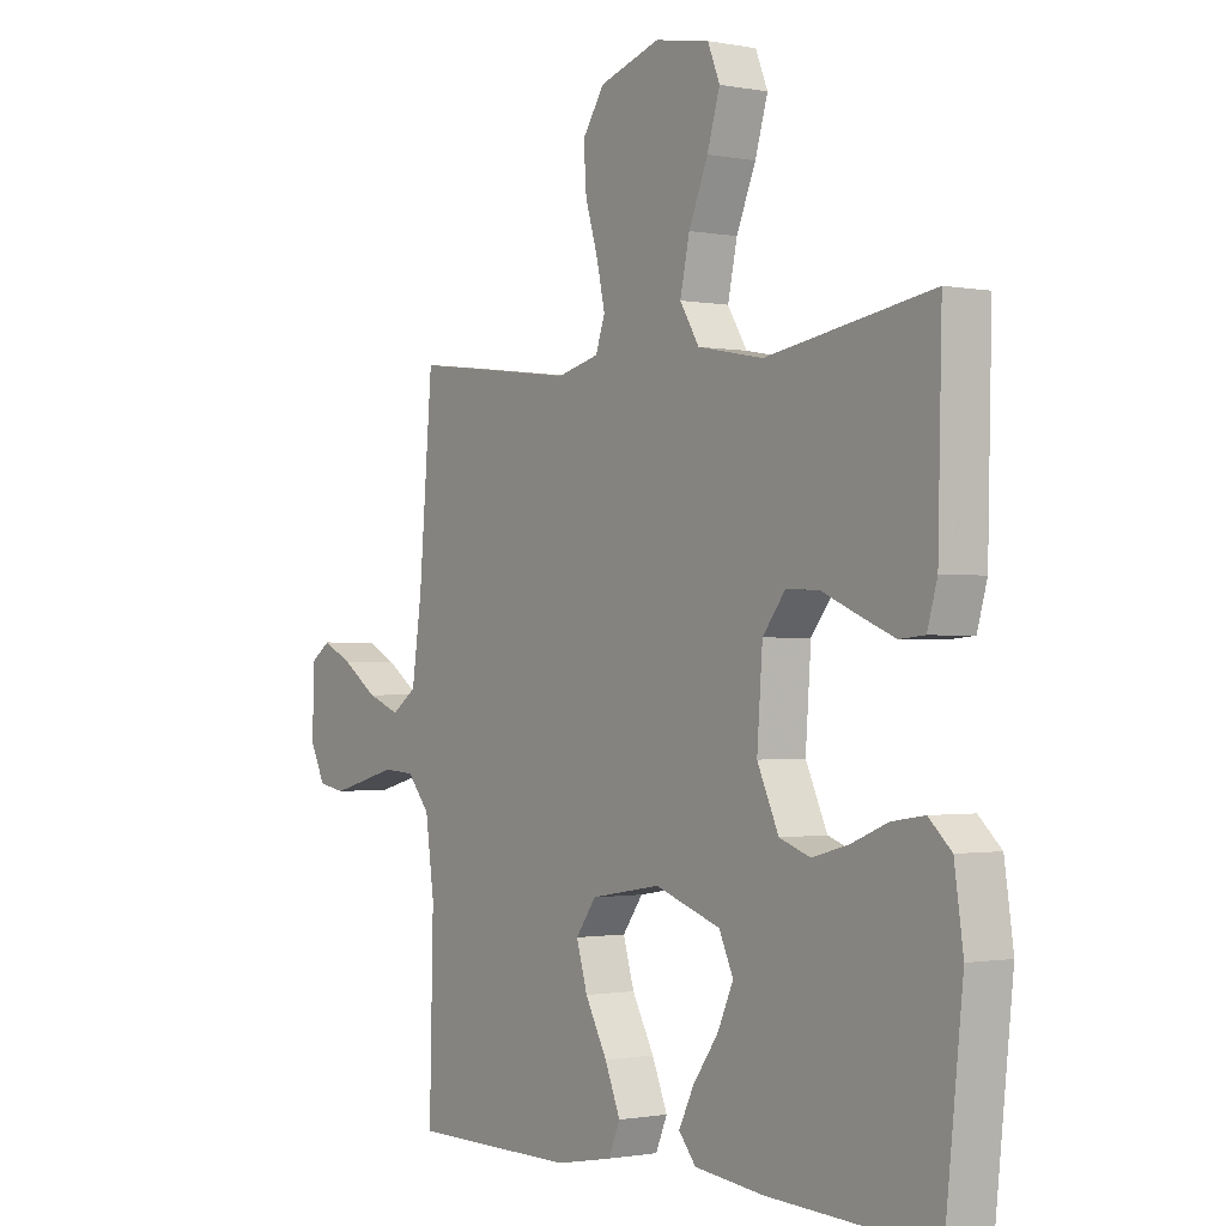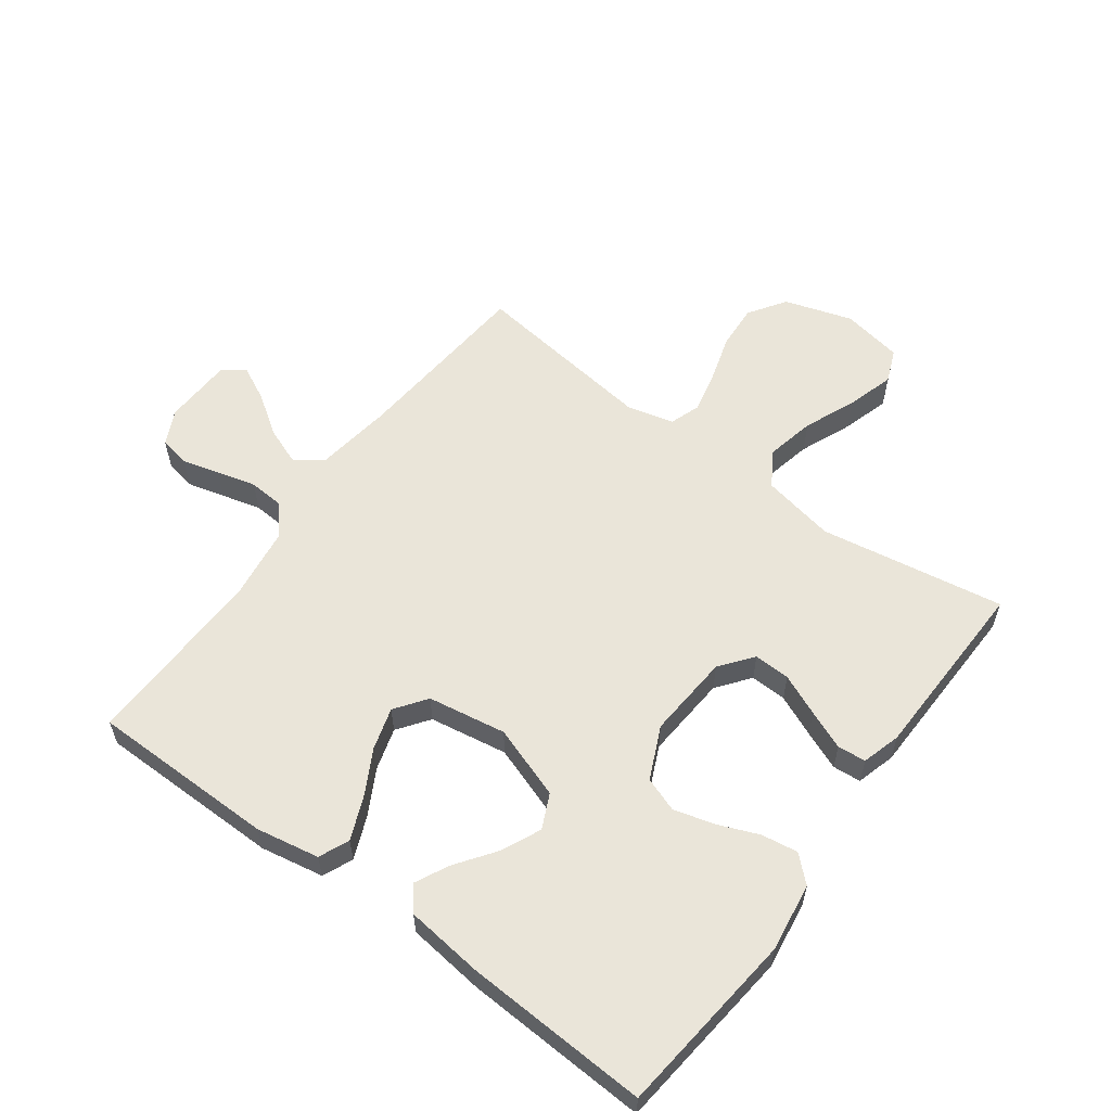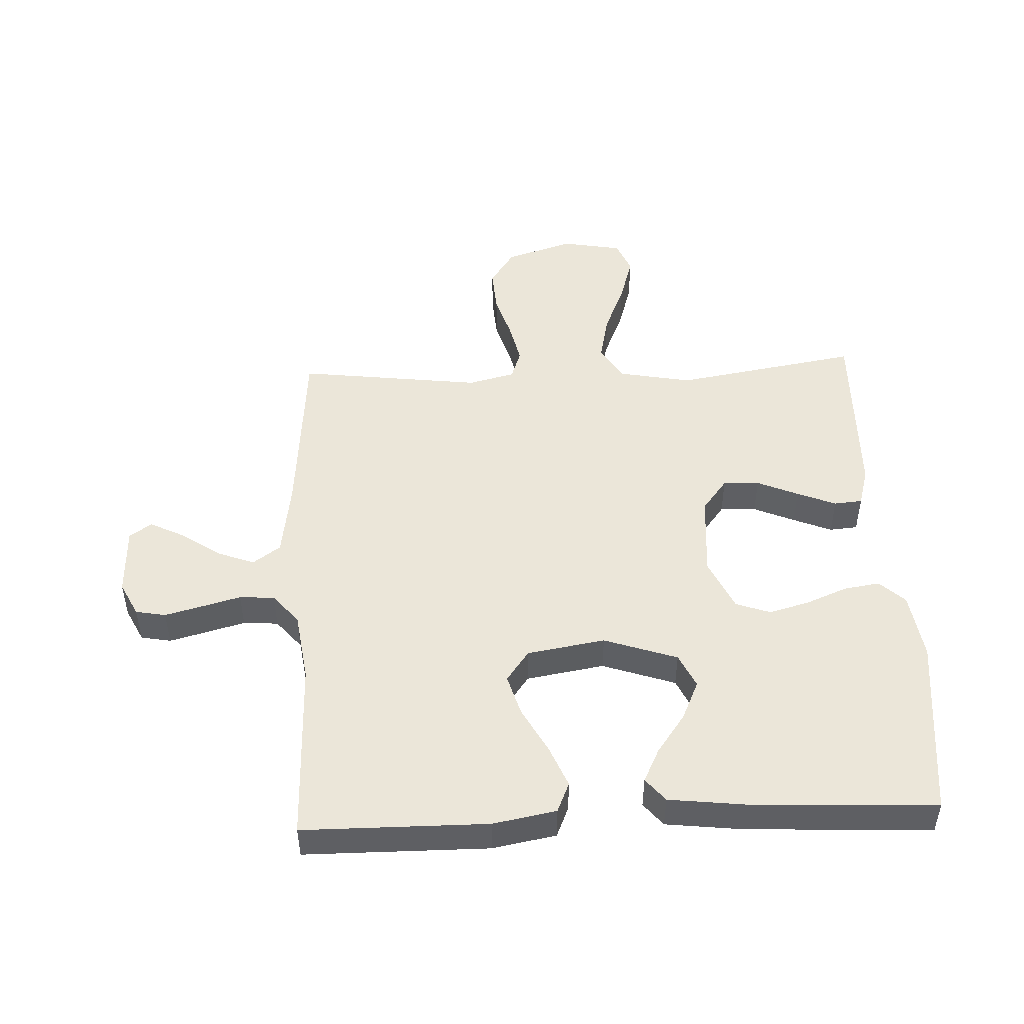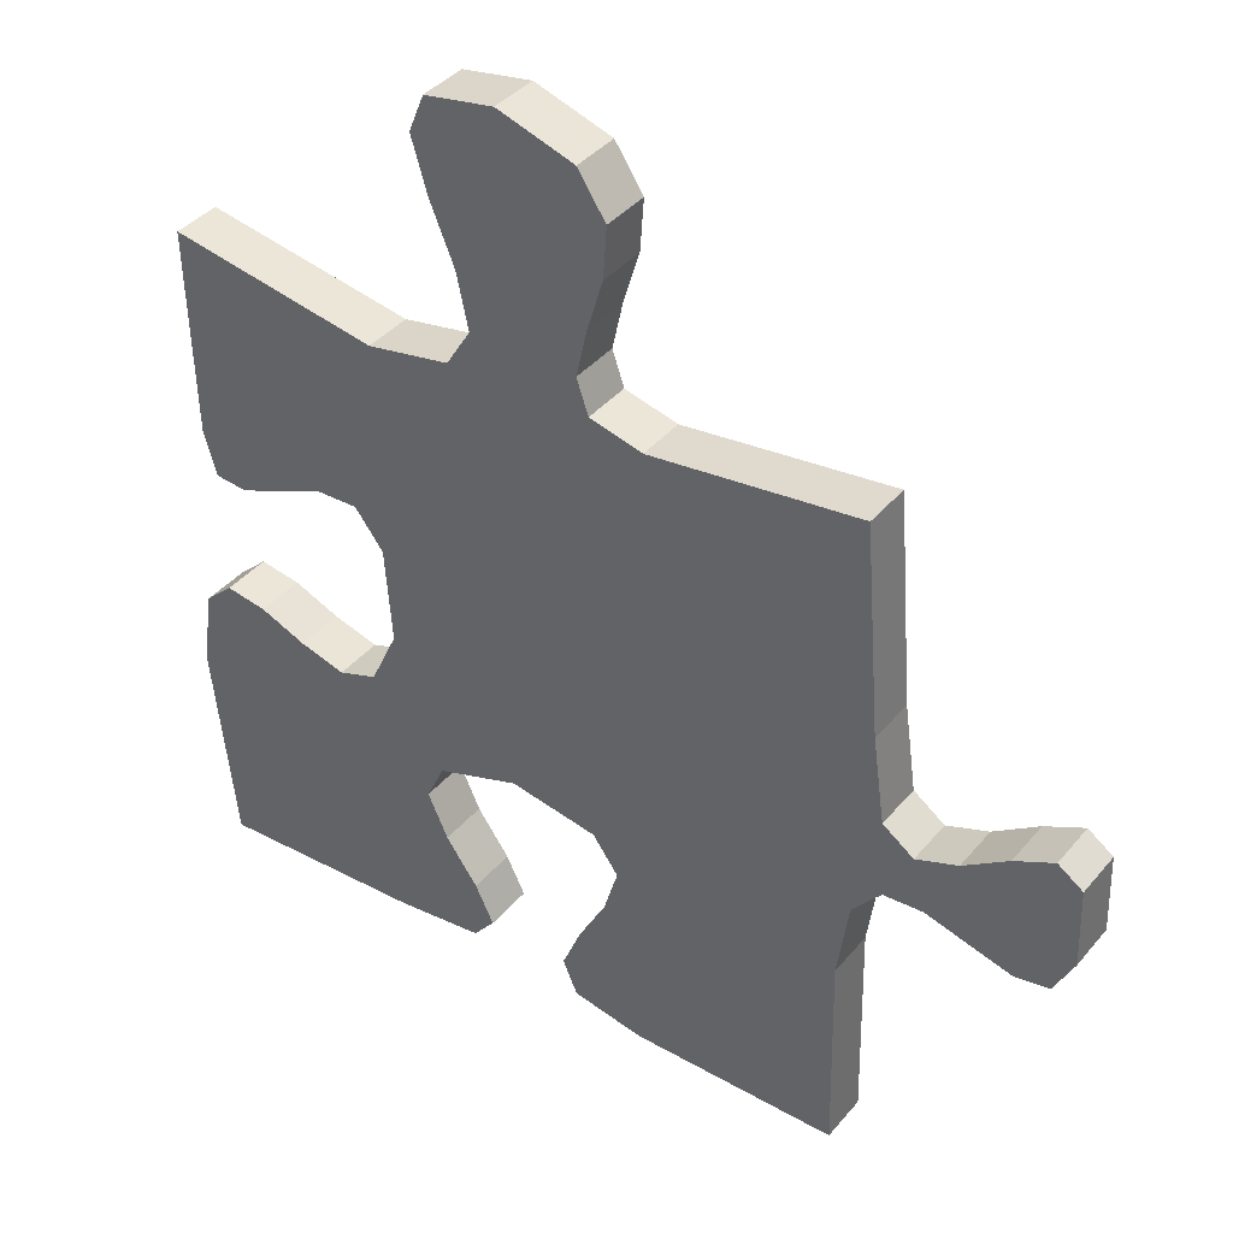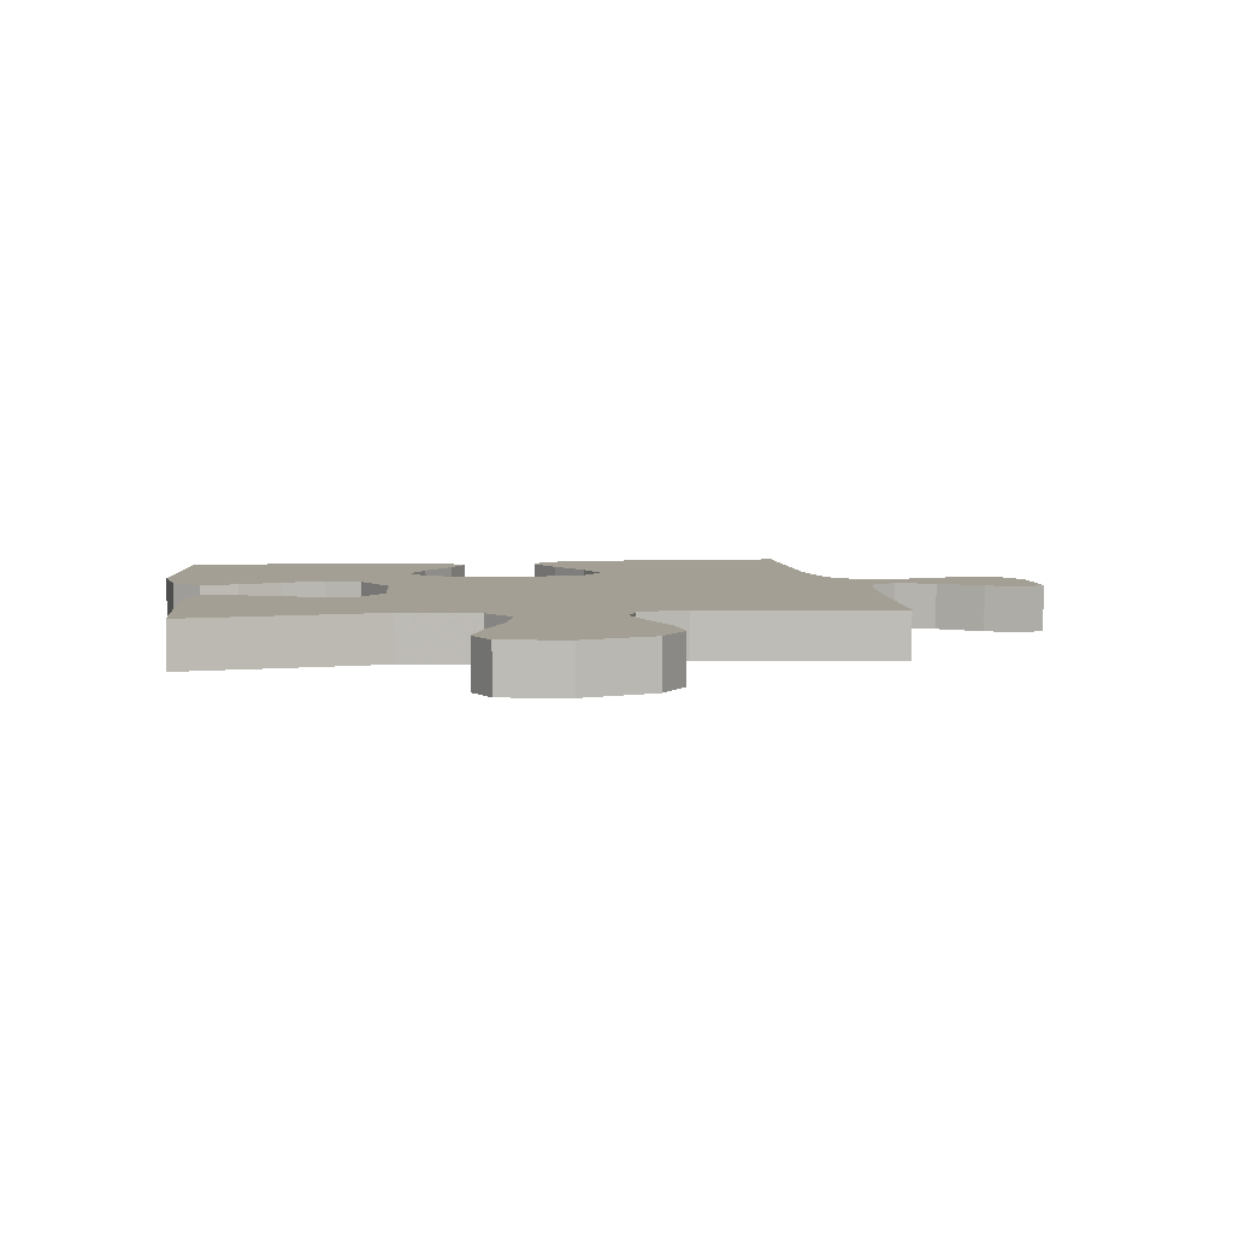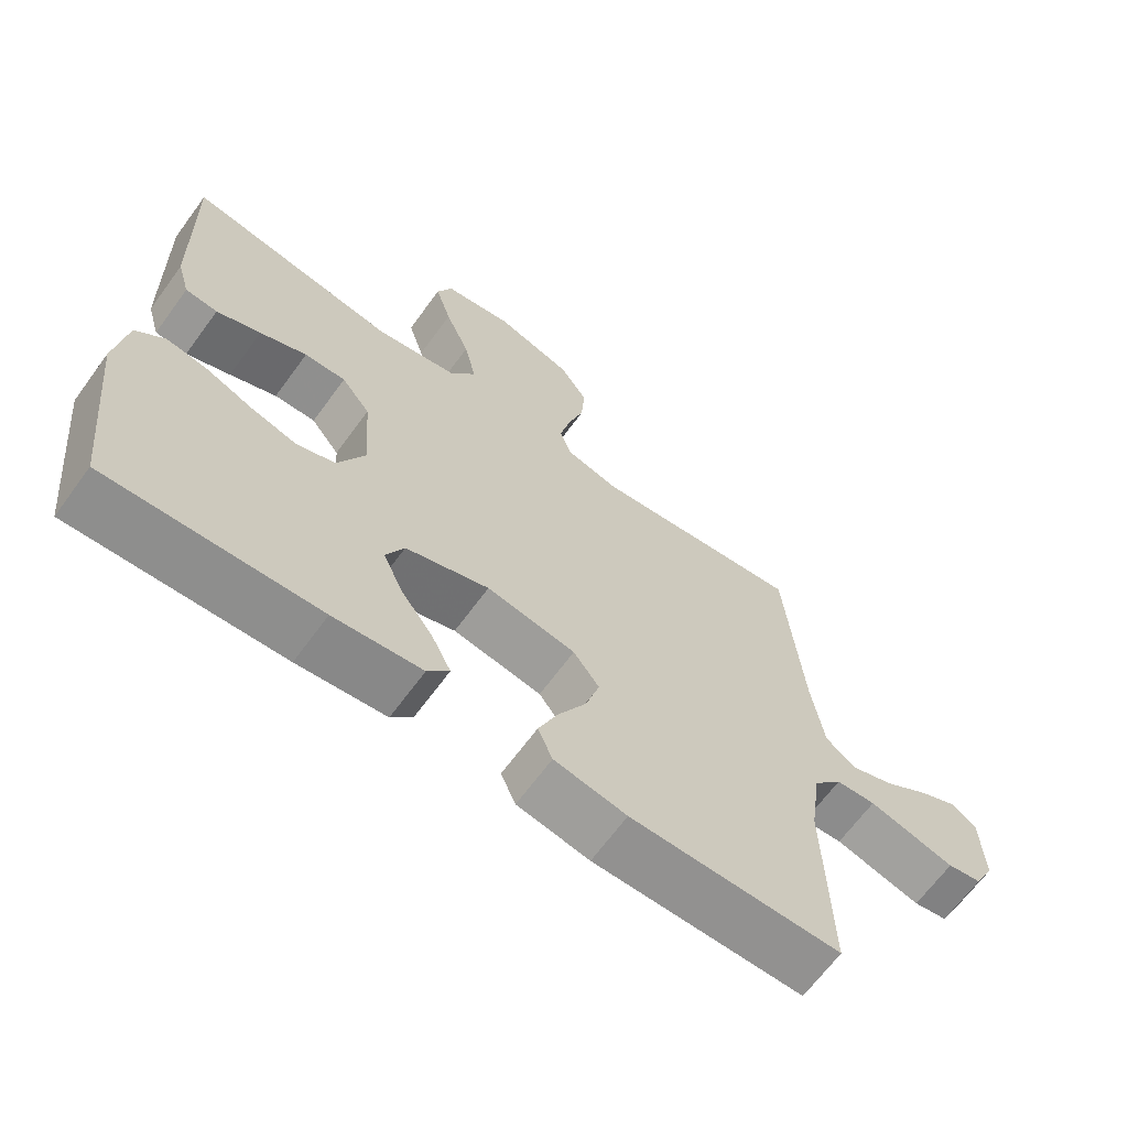
<metadata>
{"format":"obj","ext":"obj","renderer":"f3d","projection":"perspective","resolution":1024,"background":"white","views":[{"elev":-1.1,"azim":-125.5,"up":"+Z"},{"elev":58.4,"azim":-143.6,"up":"+Y"},{"elev":48.5,"azim":177.4,"up":"+Y"},{"elev":39.5,"azim":35.6,"up":"+Z"},{"elev":5.3,"azim":-7.5,"up":"+Y"},{"elev":-66.3,"azim":-36.2,"up":"+Z"}]}
</metadata>
<code>
v -0.5 0.07 0.5
v -0.2 0.07 0.45
v -0.081 0.07 0.473
v -0.046 0.07 0.53
v -0.063 0.07 0.609
v -0.098 0.07 0.693
v -0.121 0.07 0.77
v -0.099 0.07 0.824
v 0 0.07 0.842
v 0.11 0.07 0.807
v 0.15 0.07 0.747
v 0.145 0.07 0.674
v 0.122 0.07 0.598
v 0.107 0.07 0.53
v 0.124 0.07 0.481
v 0.2 0.07 0.462
v 0.5 0.07 0.5
v 0.525 0.07 0.2
v 0.543 0.07 0.076
v 0.588 0.07 0.044
v 0.648 0.07 0.067
v 0.712 0.07 0.111
v 0.768 0.07 0.139
v 0.804 0.07 0.114
v 0.808 0.07 0
v 0.78 0.07 -0.056
v 0.731 0.07 -0.065
v 0.67 0.07 -0.049
v 0.607 0.07 -0.032
v 0.55 0.07 -0.036
v 0.509 0.07 -0.085
v 0.493 0.07 -0.2
v 0.5 0.07 -0.5
v 0.2 0.07 -0.502
v 0.097 0.07 -0.483
v 0.076 0.07 -0.434
v 0.104 0.07 -0.366
v 0.144 0.07 -0.292
v 0.164 0.07 -0.224
v 0.127 0.07 -0.173
v 0 0.07 -0.152
v -0.119 0.07 -0.193
v -0.145 0.07 -0.249
v -0.116 0.07 -0.313
v -0.07 0.07 -0.377
v -0.043 0.07 -0.432
v -0.074 0.07 -0.47
v -0.2 0.07 -0.485
v -0.5 0.07 -0.5
v -0.532 0.07 -0.2
v -0.516 0.07 -0.089
v -0.475 0.07 -0.051
v -0.416 0.07 -0.06
v -0.35 0.07 -0.087
v -0.284 0.07 -0.105
v -0.228 0.07 -0.085
v -0.189 0.07 0
v -0.199 0.07 0.137
v -0.24 0.07 0.19
v -0.299 0.07 0.188
v -0.366 0.07 0.159
v -0.429 0.07 0.133
v -0.475 0.07 0.137
v -0.493 0.07 0.2
v -0.5 0 0.5
v -0.2 0 0.45
v -0.081 0 0.473
v -0.046 0 0.53
v -0.063 0 0.609
v -0.098 0 0.693
v -0.121 0 0.77
v -0.099 0 0.824
v 0 0 0.842
v 0.11 0 0.807
v 0.15 0 0.747
v 0.145 0 0.674
v 0.122 0 0.598
v 0.107 0 0.53
v 0.124 0 0.481
v 0.2 0 0.462
v 0.5 0 0.5
v 0.525 0 0.2
v 0.543 0 0.076
v 0.588 0 0.044
v 0.648 0 0.067
v 0.712 0 0.111
v 0.768 0 0.139
v 0.804 0 0.114
v 0.808 0 0
v 0.78 0 -0.056
v 0.731 0 -0.065
v 0.67 0 -0.049
v 0.607 0 -0.032
v 0.55 0 -0.036
v 0.509 0 -0.085
v 0.493 0 -0.2
v 0.5 0 -0.5
v 0.2 0 -0.502
v 0.097 0 -0.483
v 0.076 0 -0.434
v 0.104 0 -0.366
v 0.144 0 -0.292
v 0.164 0 -0.224
v 0.127 0 -0.173
v 0 0 -0.152
v -0.119 0 -0.193
v -0.145 0 -0.249
v -0.116 0 -0.313
v -0.07 0 -0.377
v -0.043 0 -0.432
v -0.074 0 -0.47
v -0.2 0 -0.485
v -0.5 0 -0.5
v -0.532 0 -0.2
v -0.516 0 -0.089
v -0.475 0 -0.051
v -0.416 0 -0.06
v -0.35 0 -0.087
v -0.284 0 -0.105
v -0.228 0 -0.085
v -0.189 0 0
v -0.199 0 0.137
v -0.24 0 0.19
v -0.299 0 0.188
v -0.366 0 0.159
v -0.429 0 0.133
v -0.475 0 0.137
v -0.493 0 0.2
f 64 1 2
f 63 64 2
f 62 63 2
f 61 62 2
f 60 61 2
f 59 60 2 3
f 58 59 3 4
f 57 58 4
f 52 53 54
f 51 52 54
f 50 51 54
f 49 50 54
f 48 49 54
f 47 48 54
f 46 47 54
f 45 46 54
f 44 45 54
f 43 44 54 55
f 42 43 55 56
f 36 37 38
f 35 36 38
f 34 35 38
f 33 34 38
f 32 33 38
f 31 32 38 39
f 30 31 39 40
f 27 28 29
f 26 27 29
f 25 26 29
f 24 25 29
f 23 24 29
f 22 23 29
f 21 22 29
f 20 21 29 30
f 30 40 41
f 20 30 41
f 19 20 41
f 16 17 18
f 42 56 57
f 41 42 57
f 19 41 57
f 18 19 57
f 16 18 57
f 15 16 57
f 11 12 13
f 10 11 13
f 9 10 13
f 8 9 13
f 7 8 13
f 6 7 13
f 5 6 13
f 14 15 57 4
f 4 5 13 14
f 66 65 128
f 66 128 127
f 66 127 126
f 66 126 125
f 66 125 124
f 67 66 124 123
f 68 67 123 122
f 68 122 121
f 118 117 116
f 118 116 115
f 118 115 114
f 118 114 113
f 118 113 112
f 118 112 111
f 118 111 110
f 118 110 109
f 118 109 108
f 119 118 108 107
f 120 119 107 106
f 102 101 100
f 102 100 99
f 102 99 98
f 102 98 97
f 102 97 96
f 103 102 96 95
f 104 103 95 94
f 93 92 91
f 93 91 90
f 93 90 89
f 93 89 88
f 93 88 87
f 93 87 86
f 93 86 85
f 94 93 85 84
f 105 104 94
f 105 94 84
f 105 84 83
f 82 81 80
f 121 120 106
f 121 106 105
f 121 105 83
f 121 83 82
f 121 82 80
f 121 80 79
f 77 76 75
f 77 75 74
f 77 74 73
f 77 73 72
f 77 72 71
f 77 71 70
f 77 70 69
f 68 121 79 78
f 78 77 69 68
f 1 65 66 2
f 2 66 67 3
f 3 67 68 4
f 4 68 69 5
f 5 69 70 6
f 6 70 71 7
f 7 71 72 8
f 8 72 73 9
f 9 73 74 10
f 10 74 75 11
f 11 75 76 12
f 12 76 77 13
f 13 77 78 14
f 14 78 79 15
f 15 79 80 16
f 16 80 81 17
f 17 81 82 18
f 18 82 83 19
f 19 83 84 20
f 20 84 85 21
f 21 85 86 22
f 22 86 87 23
f 23 87 88 24
f 24 88 89 25
f 25 89 90 26
f 26 90 91 27
f 27 91 92 28
f 28 92 93 29
f 29 93 94 30
f 30 94 95 31
f 31 95 96 32
f 32 96 97 33
f 33 97 98 34
f 34 98 99 35
f 35 99 100 36
f 36 100 101 37
f 37 101 102 38
f 38 102 103 39
f 39 103 104 40
f 40 104 105 41
f 41 105 106 42
f 42 106 107 43
f 43 107 108 44
f 44 108 109 45
f 45 109 110 46
f 46 110 111 47
f 47 111 112 48
f 48 112 113 49
f 49 113 114 50
f 50 114 115 51
f 51 115 116 52
f 52 116 117 53
f 53 117 118 54
f 54 118 119 55
f 55 119 120 56
f 56 120 121 57
f 57 121 122 58
f 58 122 123 59
f 59 123 124 60
f 60 124 125 61
f 61 125 126 62
f 62 126 127 63
f 63 127 128 64
f 64 128 65 1

</code>
